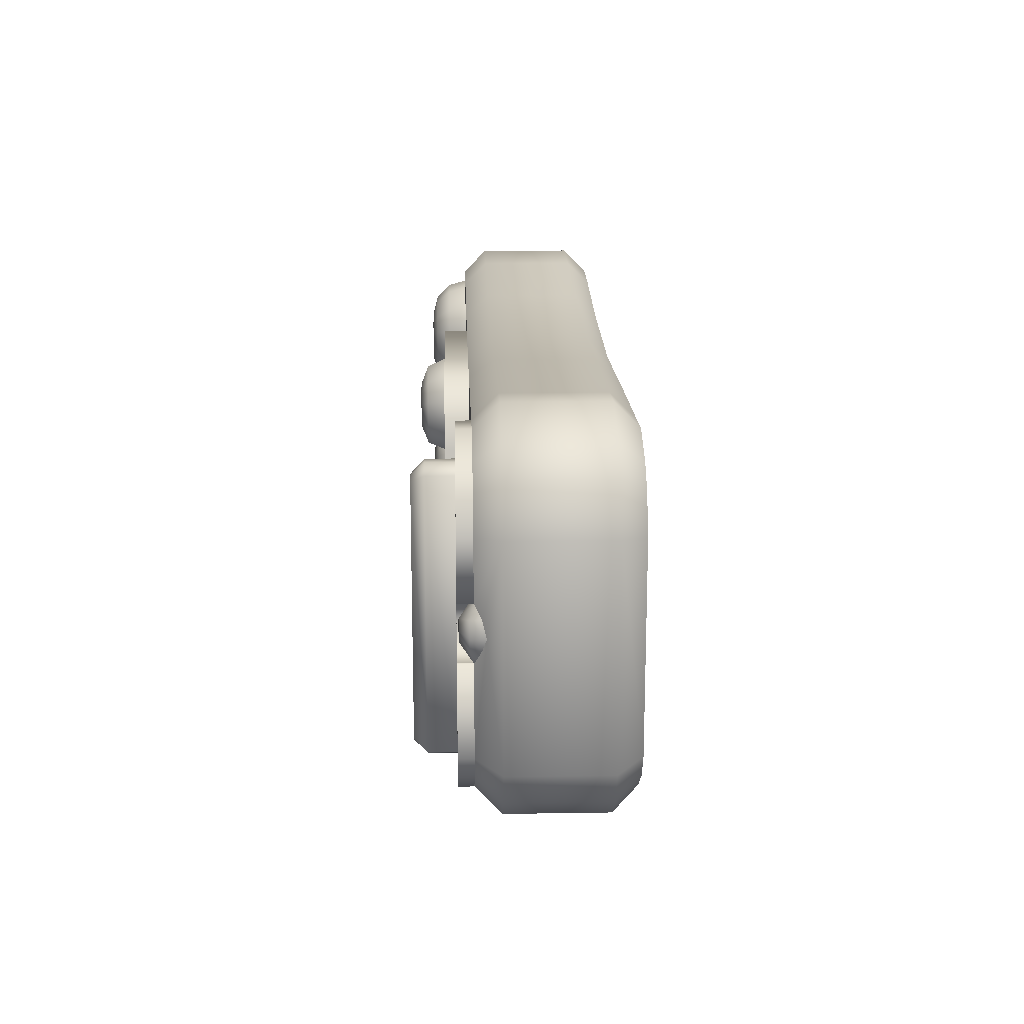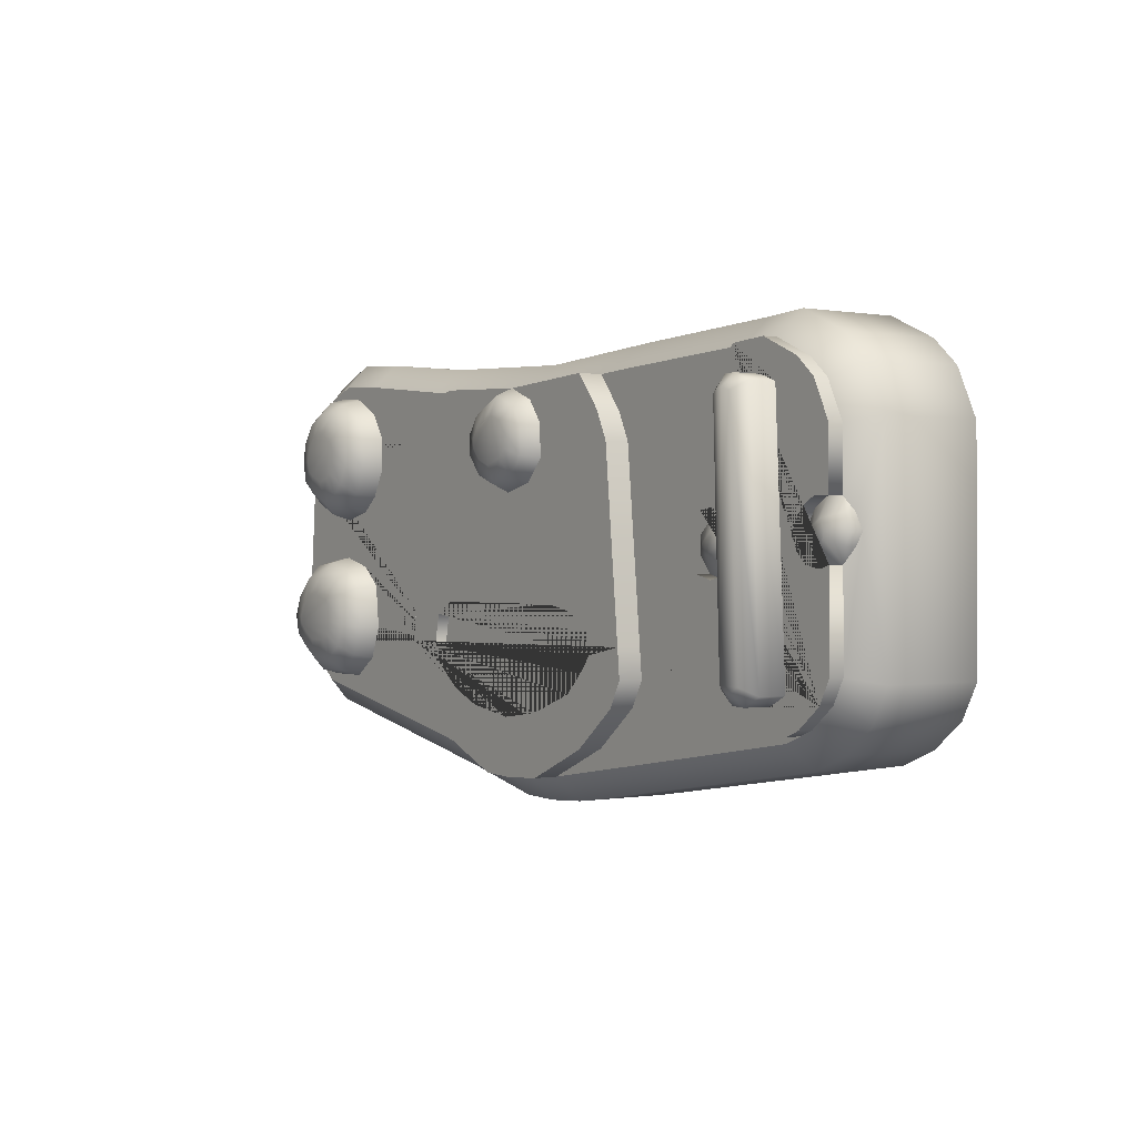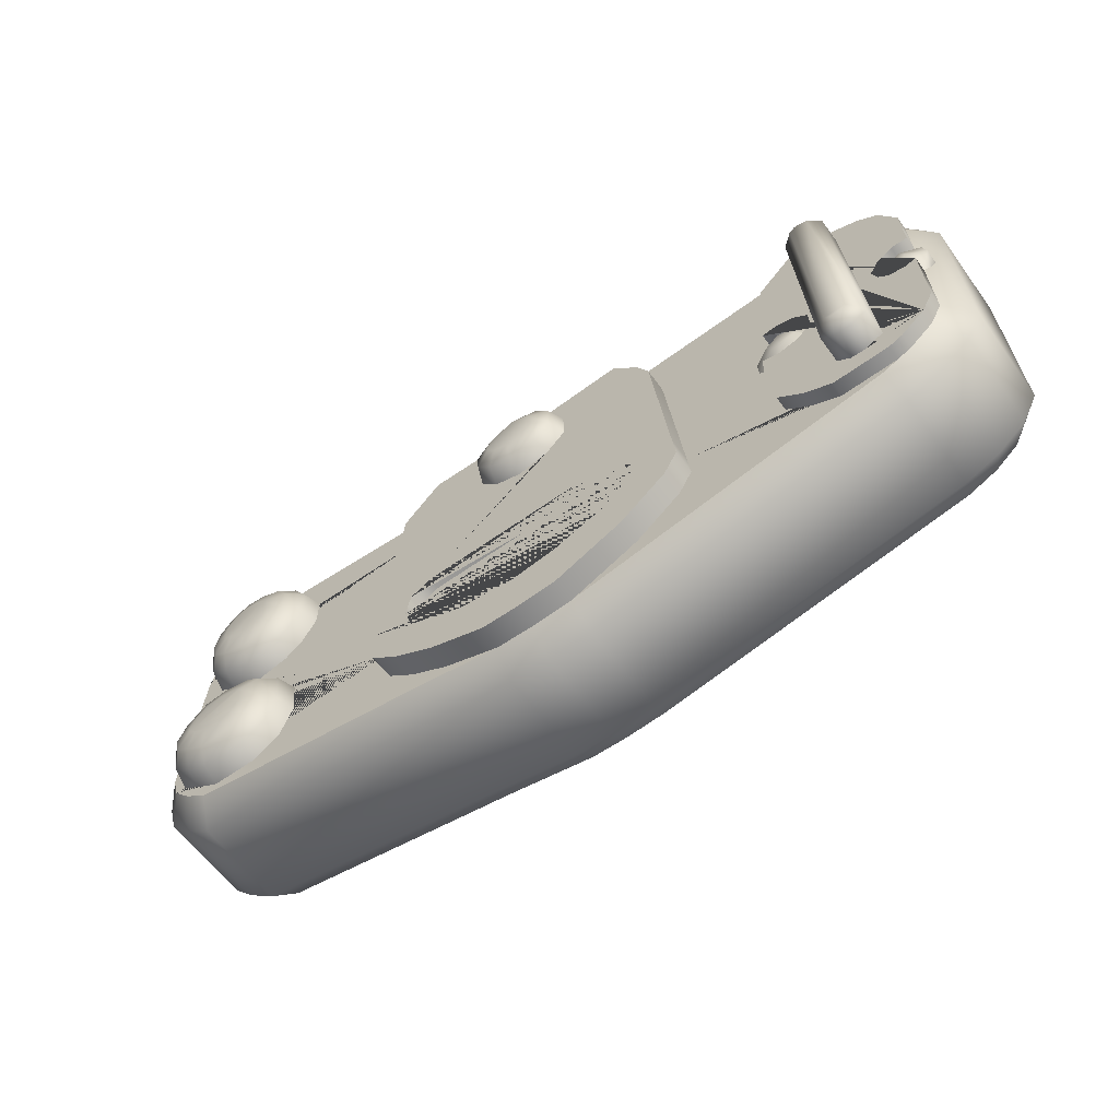
<metadata>
{"format":"obj","ext":"obj","renderer":"f3d","projection":"perspective","resolution":1024,"background":"white","views":[{"elev":17.2,"azim":-91.8,"up":"+Z"},{"elev":0.1,"azim":-124.5,"up":"+Z"},{"elev":-61.5,"azim":-144.0,"up":"+Z"}]}
</metadata>
<code>
o dosimeter_1
v -0.001407 0.048 -0.06314
v -0.001519 0.04 -0.07114
v -0.01658 0.04 -0.0702
v -0.01569 0.048 -0.06224
v -0.1267 0.04 -0.05232
v -0.1245 0.048 -0.04457
v -0.139 0.04 -0.04714
v -0.1348 0.048 -0.04022
v -0.1493 0.04 -0.03867
v -0.143 0.048 -0.03351
v -0.155 0.04 -0.02784
v -0.147 0.048 -0.0259
v -0.1545 0.04 0.04135
v -0.1465 0.048 0.03954
v -0.1474 0.04 0.05641
v -0.1409 0.048 0.05154
v -0.1385 0.04 0.06442
v -0.1341 0.048 0.05765
v -0.122 0.04 0.07195
v -0.1205 0.048 0.06384
v -0.1074 0.04 0.07101
v -0.1078 0.048 0.06302
v -0.0533 0.04 0.06865
v -0.05369 0.048 0.06066
v -0.002931 0.04 0.06583
v -0.00296 0.048 0.05782
v 0.05496 0.04 0.06865
v 0.0556 0.048 0.06067
v 0.09733 0.04 0.07336
v 0.09804 0.048 0.06539
v 0.1185 0.04 0.07477
v 0.1173 0.048 0.06667
v 0.1355 0.04 0.06818
v 0.1307 0.048 0.06144
v 0.1453 0.04 0.05689
v 0.1383 0.048 0.05283
v 0.15 0.04 0.04276
v 0.1421 0.048 0.04117
v 0.1548 0.04 -0.01795
v 0.1467 0.048 -0.01712
v 0.1515 0.04 -0.02925
v 0.1443 0.048 -0.02528
v 0.1439 0.04 -0.03772
v 0.1384 0.048 -0.03193
v 0.1336 0.04 -0.0462
v 0.1301 0.048 -0.03873
v 0.04414 0.04 -0.06361
v 0.04256 0.048 -0.05577
v 0.01213 0.04 -0.07067
v 0.01112 0.048 -0.0627
v -0.001519 0.008 -0.07114
v -0.001407 -0 -0.06314
v -0.01569 0 -0.06224
v -0.01658 0.008 -0.0702
v -0.1245 -0 -0.04457
v -0.1267 0.008 -0.05232
v -0.1348 -0 -0.04022
v -0.139 0.008 -0.04714
v -0.143 0 -0.03351
v -0.1493 0.008 -0.03867
v -0.147 0 -0.0259
v -0.155 0.008 -0.02784
v -0.1465 0 0.03954
v -0.1545 0.008 0.04135
v -0.1409 0 0.05154
v -0.1474 0.008 0.05641
v -0.1341 0 0.05765
v -0.1385 0.008 0.06442
v -0.1205 0 0.06384
v -0.122 0.008 0.07195
v -0.1078 0 0.06302
v -0.1074 0.008 0.07101
v -0.05369 0 0.06066
v -0.0533 0.008 0.06865
v -0.00296 0 0.05782
v -0.002931 0.008 0.06583
v 0.0556 0 0.06067
v 0.05496 0.008 0.06865
v 0.09804 0 0.06539
v 0.09733 0.008 0.07336
v 0.1173 0 0.06667
v 0.1185 0.008 0.07477
v 0.1307 0 0.06144
v 0.1355 0.008 0.06818
v 0.1383 0 0.05283
v 0.1453 0.008 0.05689
v 0.1421 0 0.04117
v 0.15 0.008 0.04276
v 0.1467 0 -0.01712
v 0.1548 0.008 -0.01795
v 0.1443 0 -0.02528
v 0.1515 0.008 -0.02925
v 0.1384 -0 -0.03193
v 0.1439 0.008 -0.03772
v 0.1301 -0 -0.03873
v 0.1336 0.008 -0.0462
v 0.04256 0 -0.05577
v 0.04414 0.008 -0.06361
v 0.01112 0 -0.0627
v 0.01213 0.008 -0.07067
v -0.1301 0.048 -0.04222
v -0.1112 0.048 -0.04258
v -0.1019 0.048 -0.03734
v -0.09344 0.048 -0.02937
v -0.09094 0.048 -0.01434
v -0.09162 0.048 0.000468
v -0.08775 0.048 0.005253
v -0.08752 0.048 0.0114
v -0.09094 0.048 0.01459
v -0.09344 0.048 0.01801
v -0.09322 0.048 0.04443
v -0.09618 0.048 0.05126
v -0.1021 0.048 0.05742
v -0.1466 0.048 0.02076
v -0.1468 0.048 0.002992
v -0.1431 0.048 0.001852
v -0.1374 0.048 0.002991
v -0.134 0.048 0.006636
v -0.1324 0.048 0.0121
v -0.1358 0.048 0.0178
v -0.141 0.048 0.02099
v -0.03945 0.048 0.05986
v -0.05883 0.048 -0.02082
v -0.03928 0.048 -0.05187
v -0.05514 0.048 -0.03903
v -0.05978 0.048 -0.03055
v -0.05295 0.048 0.03915
v -0.04858 0.048 0.04844
v 0.05709 0.048 -0.02229
v 0.03508 0.048 0.05967
v 0.05803 0.048 -0.02946
v 0.05393 0.048 -0.03821
v 0.04436 0.048 -0.04641
v 0.03097 0.048 -0.05461
v 0.04819 0.048 0.04571
v 0.1291 0.048 0.004162
v 0.143 0.048 -0.0147
v 0.1094 0.048 -0.03629
v 0.125 0.048 -0.03629
v 0.1163 0.048 0.01892
v 0.1048 0.048 0.02166
v 0.09302 0.048 0.04708
v 0.1089 0.048 0.06157
v 0.1285 0.048 0.05828
v 0.1354 0.048 0.04926
v 0.1275 0.048 0.02357
v -0.01569 0.056 -0.06224
v -0.001407 0.056 -0.06314
v 0.03508 0.056 0.05967
v -0.00296 0.056 0.05782
v 0.01112 0.056 -0.0627
v -0.03327 0.056 -0.03575
v -0.04038 0.056 -0.02891
v -0.04448 0.056 -0.02372
v -0.04338 0.056 -0.01661
v -0.03491 0.056 -0.01115
v -0.0237 0.056 -0.008959
v 0.03397 0.056 -0.008958
v 0.04135 0.056 -0.01306
v 0.04299 0.056 -0.02181
v 0.04053 0.056 -0.02918
v 0.03124 0.056 -0.03629
v 0.01976 0.056 -0.04149
v 0.000625 0.056 -0.04449
v -0.0155 0.056 -0.04231
v -0.03945 0.056 0.05986
v -0.05883 0.056 -0.02082
v -0.03928 0.056 -0.05187
v -0.05514 0.056 -0.03903
v -0.05978 0.056 -0.03055
v -0.05295 0.056 0.03915
v -0.04858 0.056 0.04844
v 0.05709 0.056 -0.02229
v 0.05803 0.056 -0.02946
v 0.05393 0.056 -0.03821
v 0.04436 0.056 -0.04641
v 0.03097 0.056 -0.05461
v 0.04819 0.056 0.04571
v -0.000719 0.056 0.02548
v 0.008849 0.056 0.02904
v 0.01486 0.056 0.03642
v 0.004749 0.056 0.05446
v -0.01302 0.056 0.05364
v -0.01876 0.056 0.03532
v -0.01192 0.056 0.02822
v -0.03327 0.052 -0.03575
v -0.04038 0.052 -0.02891
v -0.04448 0.052 -0.02372
v -0.04338 0.052 -0.01661
v -0.03491 0.052 -0.01115
v -0.0237 0.052 -0.008959
v 0.03397 0.052 -0.008958
v 0.04135 0.052 -0.01306
v 0.04299 0.052 -0.02181
v 0.04053 0.052 -0.02918
v 0.03124 0.052 -0.03629
v 0.01976 0.052 -0.04149
v 0.000625 0.052 -0.04449
v -0.0155 0.052 -0.04231
v -0.09789 0.048 -0.001308
v -0.1044 0.048 0.000166
v -0.1094 0.048 0.005147
v -0.1093 0.048 0.01232
v -0.1041 0.048 0.01714
v -0.0983 0.048 0.01879
v -0.143 0.0528 -0.03351
v -0.1348 0.0528 -0.04022
v -0.147 0.0528 -0.0259
v -0.1468 0.0528 0.002992
v -0.1409 0.0528 0.05154
v -0.1465 0.0528 0.03954
v -0.1341 0.0528 0.05765
v -0.1205 0.0528 0.06384
v -0.1078 0.0528 0.06302
v -0.1301 0.0528 -0.04222
v -0.1112 0.0528 -0.04258
v -0.1019 0.0528 -0.03734
v -0.09344 0.0528 -0.02937
v -0.09094 0.0528 -0.01434
v -0.09162 0.0528 0.000468
v -0.09344 0.0528 0.01801
v -0.09322 0.0528 0.04443
v -0.09618 0.0528 0.05126
v -0.1021 0.0528 0.05742
v -0.1296 0.0528 -0.03141
v -0.1232 0.0528 -0.03459
v -0.1185 0.0528 -0.03437
v -0.1141 0.0528 -0.03072
v -0.1112 0.0528 0.04992
v -0.1155 0.0528 0.05379
v -0.1194 0.0528 0.05379
v -0.1255 0.0528 0.05151
v -0.1466 0.0528 0.02076
v -0.1431 0.0528 0.001852
v -0.1374 0.0528 0.002991
v -0.134 0.0528 0.006636
v -0.1324 0.0528 0.0121
v -0.1358 0.0528 0.0178
v -0.141 0.0528 0.02099
v -0.09789 0.0528 -0.001308
v -0.1044 0.0528 0.000166
v -0.1094 0.0528 0.005147
v -0.1093 0.0528 0.01232
v -0.1041 0.0528 0.01714
v -0.0983 0.0528 0.01879
v -0.149 0.04568 0.00765
v -0.1503 0.04444 0.01151
v -0.149 0.04568 0.0166
v -0.09505 0.05226 0.005671
v -0.09356 0.05226 0.00891
v -0.0954 0.05226 0.01063
v -0.1428 0.05215 0.007973
v -0.1404 0.05226 0.008444
v -0.1393 0.05226 0.009663
v -0.1388 0.05226 0.01127
v -0.1401 0.05226 0.01348
v -0.1426 0.0522 0.01498
v -0.09805 0.05226 0.004821
v -0.1014 0.05226 0.005586
v -0.1035 0.05226 0.007583
v -0.1034 0.05226 0.009682
v -0.1011 0.05226 0.01181
v -0.09794 0.05226 0.01272
v -0.149 0.04923 0.00765
v -0.1435 0.05224 0.009863
v -0.1503 0.04923 0.01151
v -0.1441 0.05223 0.0117
v -0.149 0.04923 0.0166
v -0.001205 0.064 0.03384
v -0.000861 0.06166 0.02793
v 0.004023 0.064 0.03578
v 0.007436 0.06166 0.03101
v 0.007057 0.064 0.0395
v 0.01258 0.06166 0.03732
v 0.007238 0.064 0.04213
v 0.01541 0.056 0.04434
v 0.01302 0.06166 0.0437
v 0.005235 0.064 0.04508
v 0.01076 0.056 0.05118
v 0.009144 0.06166 0.04939
v 0.001229 0.064 0.04726
v 0.003718 0.06166 0.05235
v -0.003035 0.064 0.04912
v -0.002982 0.06166 0.05527
v -0.007906 0.064 0.0471
v -0.01152 0.06166 0.05172
v -0.01055 0.064 0.04353
v -0.01849 0.056 0.04626
v -0.01616 0.06166 0.04546
v -0.01068 0.064 0.03846
v -0.01639 0.06166 0.03624
v -0.00777 0.064 0.03544
v -0.01071 0.06166 0.03033
v 0.1093 0.0608 -0.01892
v 0.09743 0.048 -0.02368
v 0.1034 0.05908 -0.0213
v 0.09902 0.0544 -0.02304
v 0.09548 0.048 -0.0188
v 0.1086 0.0608 -0.01704
v 0.09723 0.0544 -0.01856
v 0.102 0.05908 -0.01792
v 0.09712 0.048 -0.004311
v 0.1093 0.0608 -0.01075
v 0.09874 0.0544 -0.005174
v 0.1032 0.05908 -0.007533
v 0.1048 0.048 0.002248
v 0.1109 0.0608 -0.009368
v 0.1056 0.0544 0.000692
v 0.1078 0.05908 -0.00356
v 0.1171 0.048 0.005529
v 0.118 0.0608 -0.007462
v 0.1172 0.0544 0.003789
v 0.1176 0.05908 -0.000967
v 0.1235 0.0608 -0.008087
v 0.1283 0.0544 0.002521
v 0.1263 0.05908 -0.001963
v 0.1387 0.048 -0.004585
v 0.128 0.0608 -0.01218
v 0.1372 0.0544 -0.005603
v 0.1333 0.05908 -0.008384
v 0.1296 0.0608 -0.01587
v 0.1412 0.0544 -0.01486
v 0.1363 0.05908 -0.01528
v 0.1405 0.048 -0.02516
v 0.1291 0.0608 -0.01805
v 0.139 0.0544 -0.0242
v 0.1348 0.05908 -0.0216
v 0.1134 0.0608 -0.02349
v 0.1114 0.05908 -0.02989
v 0.1099 0.0544 -0.03458
v 0.09985 0.048 -0.02973
v 0.1103 0.0608 -0.02137
v 0.1012 0.0544 -0.02861
v 0.1051 0.05908 -0.02555
v 0.1337 0.048 -0.03083
v 0.1262 0.0608 -0.02043
v 0.1327 0.0544 -0.02943
v 0.13 0.05908 -0.02563
v 0.1213 0.0608 -0.02349
v 0.1245 0.0544 -0.03458
v 0.1232 0.05908 -0.02989
v 0.1152 0.0608 0.03234
v 0.1157 0.05908 0.02563
v 0.1161 0.0544 0.02072
v 0.1105 0.0608 0.03345
v 0.1055 0.0544 0.02324
v 0.1076 0.05908 0.02755
v 0.09821 0.048 0.02685
v 0.1081 0.0608 0.03532
v 0.09954 0.0544 0.02798
v 0.1032 0.05908 0.03109
v 0.09329 0.048 0.0356
v 0.106 0.0608 0.03909
v 0.09499 0.0544 0.03607
v 0.09965 0.05908 0.03735
v 0.1059 0.0608 0.04355
v 0.09474 0.0544 0.0466
v 0.09946 0.05908 0.04531
v 0.09848 0.048 0.05582
v 0.1076 0.0608 0.04623
v 0.0997 0.0544 0.05454
v 0.103 0.05908 0.05103
v 0.1128 0.0608 0.04911
v 0.1094 0.0544 0.0599
v 0.1108 0.05908 0.05534
v 0.1193 0.048 0.06266
v 0.117 0.0608 0.04955
v 0.119 0.0544 0.0609
v 0.1181 0.05908 0.05611
v 0.1202 0.0608 0.04804
v 0.1274 0.0544 0.05691
v 0.1244 0.05908 0.05316
v 0.1234 0.0608 0.04387
v 0.1338 0.0544 0.04854
v 0.1294 0.05908 0.04657
v 0.1373 0.048 0.0397
v 0.1242 0.0608 0.03993
v 0.1355 0.0544 0.03973
v 0.1307 0.05908 0.03981
v 0.1348 0.048 0.02931
v 0.1234 0.0608 0.03665
v 0.1333 0.0544 0.03029
v 0.1291 0.05908 0.03298
v 0.121 0.0608 0.03473
v 0.1266 0.0544 0.02506
v 0.1242 0.05908 0.02915
v -0.1296 0.0616 -0.03141
v -0.1255 0.0656 -0.02899
v -0.1224 0.0656 -0.03055
v -0.1232 0.0616 -0.03459
v -0.12 0.0656 -0.03044
v -0.1185 0.0616 -0.03437
v -0.1181 0.0656 -0.0288
v -0.1141 0.0616 -0.03072
v -0.1152 0.0656 0.04819
v -0.1112 0.0616 0.04992
v -0.117 0.0656 0.04979
v -0.1155 0.0616 0.05379
v -0.1187 0.0656 0.04979
v -0.1194 0.0616 0.05379
v -0.1217 0.0656 0.04868
v -0.1255 0.0616 0.05151
f 49 100 51 2
f 23 74 76 25
f 9 60 62 11
f 39 90 92 41
f 25 76 78 27
f 11 62 64 13
f 41 92 94 43
f 27 78 80 29
f 13 64 66 15
f 43 94 96 45
f 29 80 82 31
f 15 66 68 17
f 45 96 98 47
f 31 82 84 33
f 17 68 70 19
f 47 98 100 49
f 42 44 46 48 50 134 133 132 131 129 295 331 138 139 335 324
f 33 84 86 35
f 19 70 72 21
f 91 89 87 85 83 81 79 77 75 73 71 69 67 65 63 61 59 57 55 53 52 99 97 95 93
f 5 56 58 7
f 35 86 88 37
f 21 72 74 23
f 3 54 56 5
f 7 58 60 9
f 37 88 90 39
f 2 3 4 1
f 3 5 6 4
f 5 7 8 101 6
f 7 9 10 8
f 9 11 12 10
f 13 14 114 248 247
f 13 15 16 14
f 15 17 18 16
f 17 19 20 18
f 19 21 22 20
f 21 23 24 22
f 23 25 26 122 24
f 25 27 28 130 26
f 27 29 30 28
f 29 31 32 30
f 31 33 34 32
f 33 35 36 34
f 35 37 38 36
f 37 39 40 38
f 39 41 42 40
f 41 43 44 42
f 43 45 46 44
f 45 47 48 46
f 47 49 50 48
f 49 2 1 50
f 52 53 54 51
f 53 55 56 54
f 55 57 58 56
f 57 59 60 58
f 59 61 62 60
f 61 63 64 62
f 63 65 66 64
f 65 67 68 66
f 67 69 70 68
f 69 71 72 70
f 71 73 74 72
f 73 75 76 74
f 75 77 78 76
f 77 79 80 78
f 79 81 82 80
f 81 83 84 82
f 83 85 86 84
f 85 87 88 86
f 87 89 90 88
f 89 91 92 90
f 91 93 94 92
f 93 95 96 94
f 95 97 98 96
f 97 99 100 98
f 99 52 51 100
f 2 51 54 3
f 111 110 221 222
f 16 18 212 210
f 204 203 243 244
f 1 4 147 148
f 128 122 166 172
f 123 126 125 124 4 6 101 102 103 104 105
f 122 128 127 123 105 106 107 108 109 110 111 112 113 22 24
f 134 50 151 177
f 129 135 142 352 348 141 140 146 380 376 38 40 42 324 137 317 136 310 306 302 298 295
f 38 376 145 144 366 143 359 142 135 130 28 30 32 34 36
f 122 26 150 166
f 26 130 149 150
f 127 128 172 171
f 164 165 199 198
f 159 158 157 156 155 154 167 171 184 185 179 180 181 276 178 173 160
f 173 174 175 176 177 151 148 147 168 169 170 167 154 153 152 165 164 163 162 161 160
f 178 276 279 182 150 149
f 183 288 184 171 172 166 150
f 130 135 178 149
f 4 124 168 147
f 135 129 173 178
f 124 125 169 168
f 129 131 174 173
f 125 126 170 169
f 131 132 175 174
f 126 123 167 170
f 50 1 148 151
f 132 133 176 175
f 123 127 171 167
f 133 134 177 176
f 194 195 196 197 198 199 186 187 188 189 190 191 192 193
f 157 158 192 191
f 165 152 186 199
f 158 159 193 192
f 159 160 194 193
f 152 153 187 186
f 160 161 195 194
f 153 154 188 187
f 161 162 196 195
f 154 155 189 188
f 162 163 197 196
f 155 156 190 189
f 163 164 198 197
f 156 157 191 190
f 283 281 278 275 273 271 269 292 290 287 285
f 360 363 367 370 373 377 381 384 342 345 349 353 356
f 325 336 339 328 332 294 299 303 307 311 314 318 321
f 214 224 223 229 230 231 232 225 206 208 209 234 235 236 237 238 239 233 211 210 212 213
f 206 225 226 227 228 229 223 222 221 245 244 243 242 241 240 220 219 218 217 216 215 207
f 227 226 390 392
f 114 14 211 233
f 205 204 244 245
f 112 111 222 223
f 8 10 206 207
f 110 205 245 221
f 113 112 223 224
f 115 116 234 209
f 18 20 213 212
f 22 113 224 214
f 101 8 207 215
f 116 117 235 234
f 10 12 208 206
f 102 101 215 216
f 117 118 236 235
f 103 102 216 217
f 118 119 237 236
f 20 22 214 213
f 104 103 217 218
f 119 120 238 237
f 12 115 209 208
f 105 104 218 219
f 120 121 239 238
f 106 105 219 220
f 121 114 233 239
f 200 106 220 240
f 201 200 240 241
f 14 16 210 211
f 202 201 241 242
f 203 202 242 243
f 225 232 402 387
f 226 225 387 390
f 232 231 400 402
f 230 229 396 398
f 228 227 392 394
f 231 230 398 400
f 229 228 394 396
f 246 247 266 264
f 247 248 268 266
f 115 246 264
f 248 114 268
f 249 250 107 106
f 250 108 107
f 250 251 109 108
f 251 263 110 109
f 252 116 115
f 252 253 117 116
f 253 254 118 117
f 254 255 119 118
f 255 256 120 119
f 256 257 121 120
f 257 114 121
f 106 200 258 249
f 200 201 259 258
f 201 202 260 259
f 202 203 261 260
f 203 204 262 261
f 204 205 263 262
f 205 110 263
f 115 264 265 252
f 264 266 267 265
f 266 268 257 267
f 268 114 257
f 249 258 259 260 261 262 263 251 250
f 252 265 267 257 256 255 254 253
f 269 271 272 270
f 270 272 180 179
f 271 273 274 272
f 272 274 181 180
f 273 275 277 274
f 274 277 276 181
f 275 278 280 277
f 277 280 279 276
f 278 281 282 280
f 280 282 182 279
f 281 283 284 282
f 282 284 150 182
f 283 285 286 284
f 284 286 183 150
f 285 287 289 286
f 286 289 288 183
f 287 290 291 289
f 289 291 184 288
f 290 292 293 291
f 291 293 185 184
f 292 269 270 293
f 293 270 179 185
f 295 298 300 297
f 297 300 301 296
f 296 301 299 294
f 298 302 304 300
f 300 304 305 301
f 301 305 303 299
f 302 306 308 304
f 304 308 309 305
f 305 309 307 303
f 306 310 312 308
f 308 312 313 309
f 309 313 311 307
f 310 136 315 312
f 312 315 316 313
f 313 316 314 311
f 136 317 319 315
f 315 319 320 316
f 316 320 318 314
f 317 137 322 319
f 319 322 323 320
f 320 323 321 318
f 137 324 326 322
f 322 326 327 323
f 323 327 325 321
f 138 331 333 330
f 330 333 334 329
f 329 334 332 328
f 331 295 297 333
f 333 297 296 334
f 334 296 294 332
f 324 335 337 326
f 326 337 338 327
f 327 338 336 325
f 335 139 340 337
f 337 340 341 338
f 338 341 339 336
f 139 138 330 340
f 340 330 329 341
f 341 329 328 339
f 140 141 346 344
f 344 346 347 343
f 343 347 345 342
f 141 348 350 346
f 346 350 351 347
f 347 351 349 345
f 348 352 354 350
f 350 354 355 351
f 351 355 353 349
f 352 142 357 354
f 354 357 358 355
f 355 358 356 353
f 142 359 361 357
f 357 361 362 358
f 358 362 360 356
f 359 143 364 361
f 361 364 365 362
f 362 365 363 360
f 143 366 368 364
f 364 368 369 365
f 365 369 367 363
f 366 144 371 368
f 368 371 372 369
f 369 372 370 367
f 144 145 374 371
f 371 374 375 372
f 372 375 373 370
f 145 376 378 374
f 374 378 379 375
f 375 379 377 373
f 376 380 382 378
f 378 382 383 379
f 379 383 381 377
f 380 146 385 382
f 382 385 386 383
f 383 386 384 381
f 146 140 344 385
f 385 344 343 386
f 386 343 342 384
f 388 389 390 387
f 389 391 392 390
f 391 393 394 392
f 393 395 396 394
f 395 397 398 396
f 397 399 400 398
f 399 401 402 400
f 401 388 387 402
f 393 391 389 388 401 399 397 395
f 12 11 247 246 115
f 11 13 247

</code>
